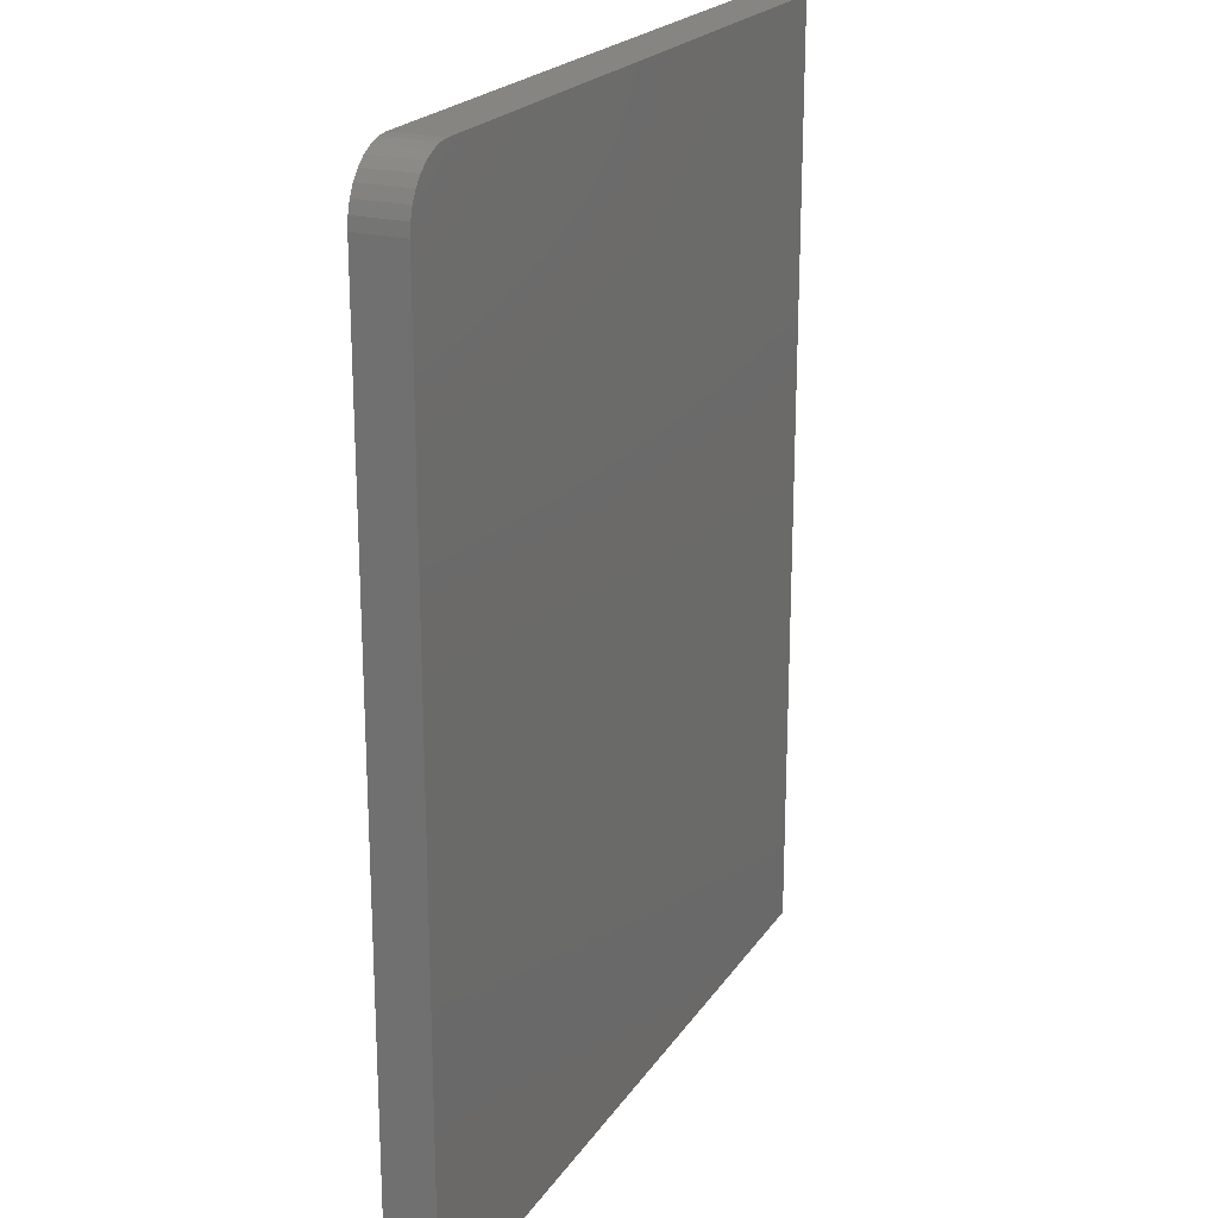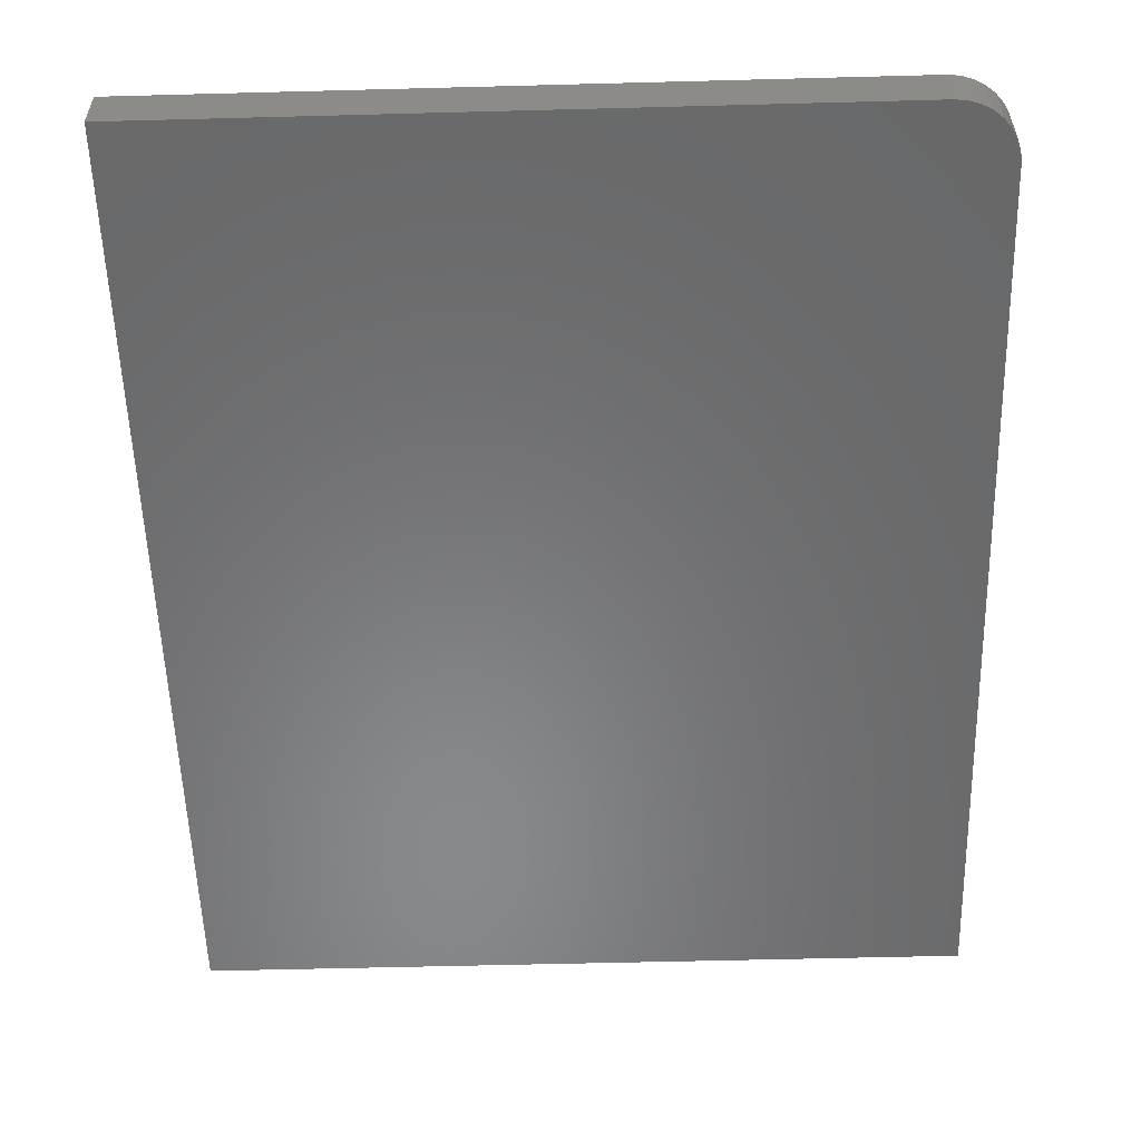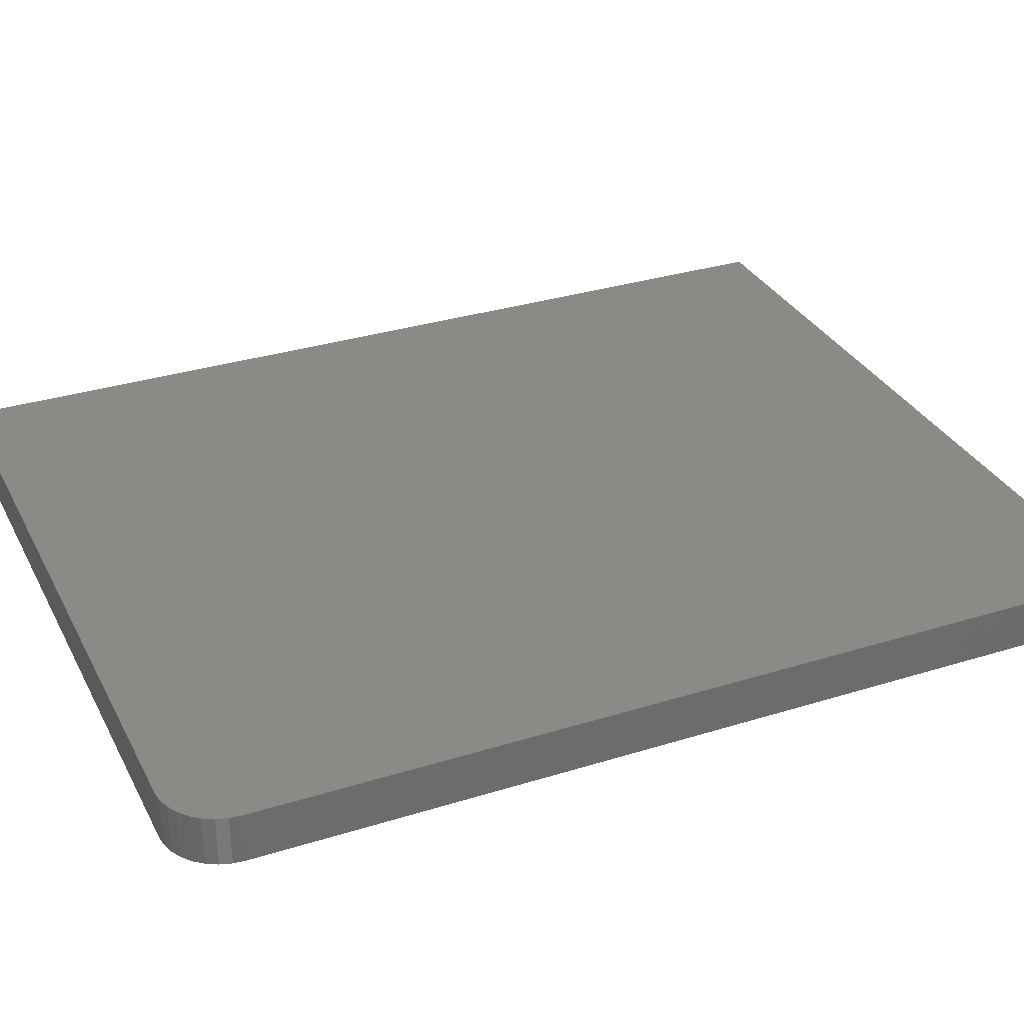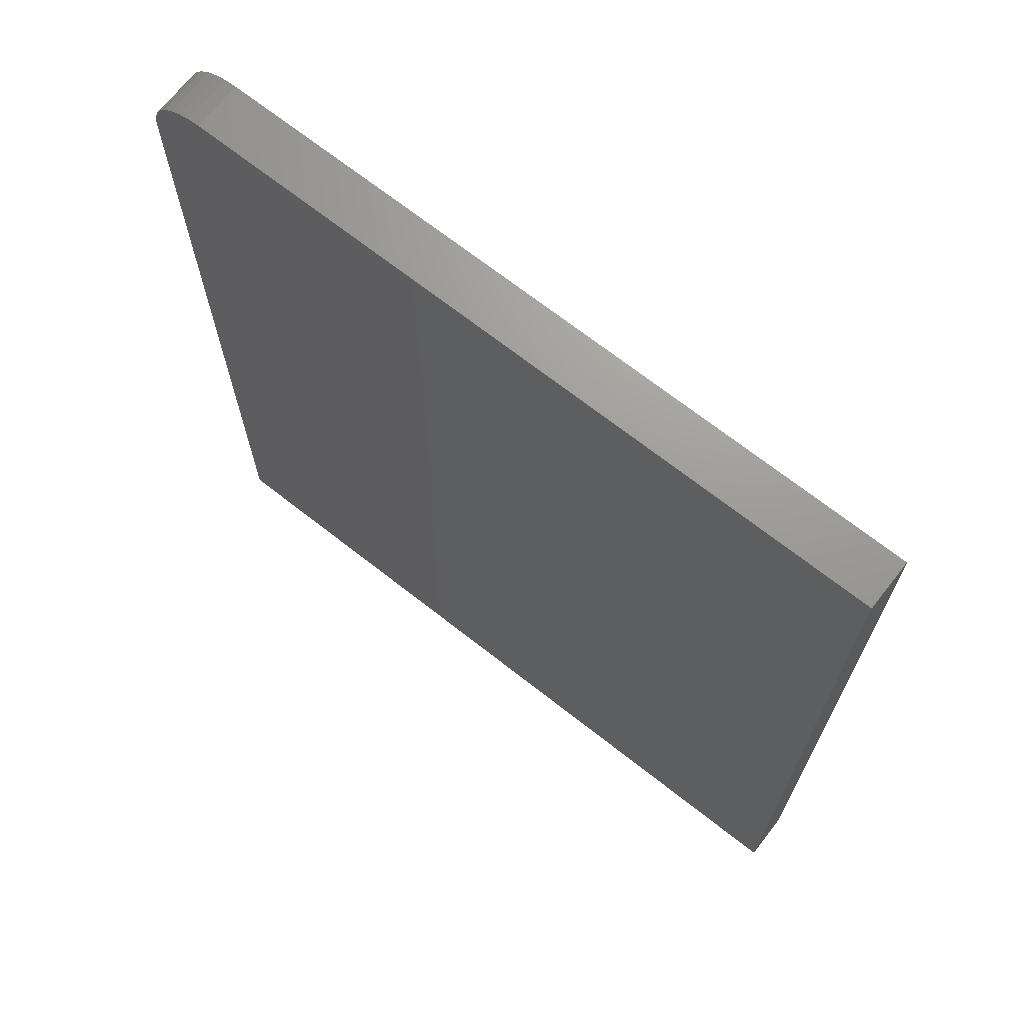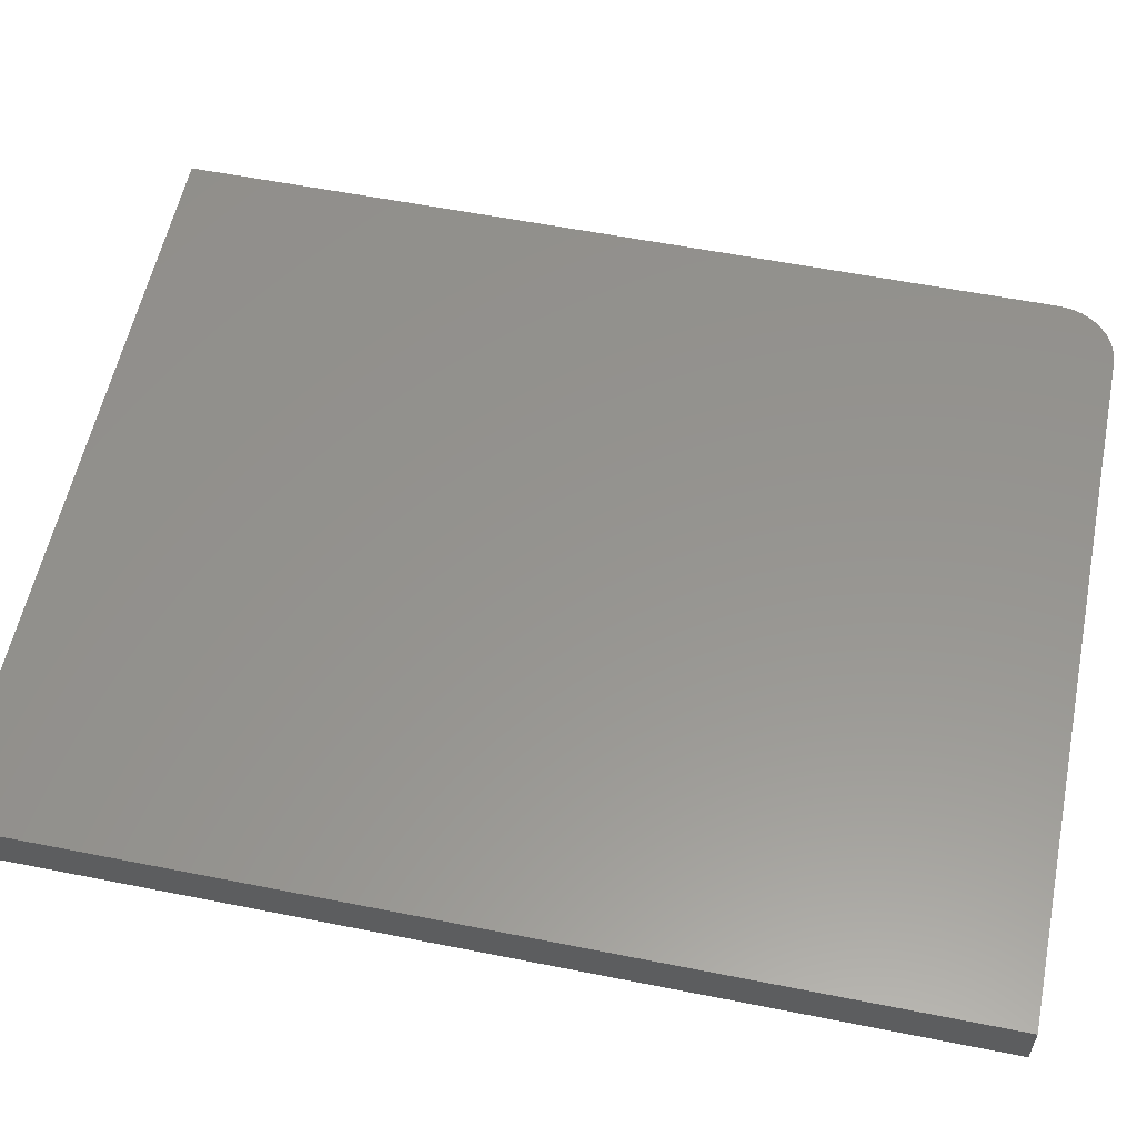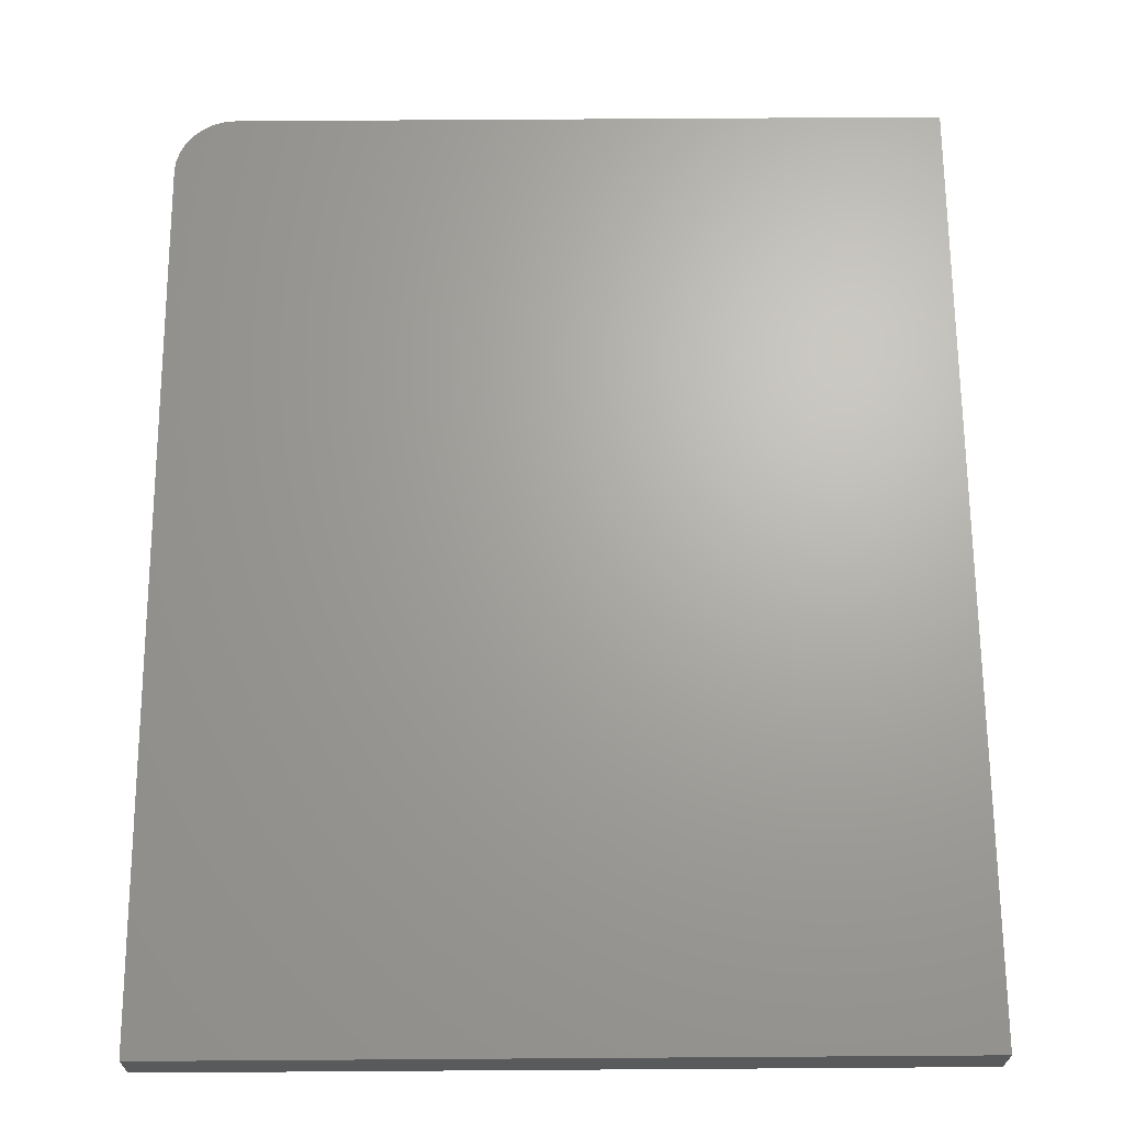
<metadata>
{"format":"stl","ext":"stl","renderer":"f3d","projection":"perspective","resolution":1024,"background":"white","views":[{"elev":21.4,"azim":114.5,"up":"+Z"},{"elev":-55.3,"azim":1.6,"up":"+Y"},{"elev":32.0,"azim":66.3,"up":"+Y"},{"elev":69.8,"azim":-141.9,"up":"+Z"},{"elev":57.2,"azim":-78.3,"up":"+Y"},{"elev":67.1,"azim":179.6,"up":"+Y"}]}
</metadata>
<code>
# stl→obj: 24 verts, 44 faces
v -0.6094 -0.03906 0.75
v -0.6094 -0.03906 -0.75
v 0.6064 -0.03906 -0.75
v 0.6064 -0.03906 0.6562
v 0.6046 -0.03906 0.6745
v 0.5993 -0.03906 0.6921
v 0.5906 -0.03906 0.7083
v 0.579 -0.03906 0.7225
v 0.5647 -0.03906 0.7342
v 0.5485 -0.03906 0.7429
v 0.531 -0.03906 0.7482
v 0.5127 -0.03906 0.75
v -0.6094 0.03906 0.75
v 0.5127 0.03906 0.75
v 0.531 0.03906 0.7482
v 0.5485 0.03906 0.7429
v 0.5647 0.03906 0.7342
v 0.579 0.03906 0.7225
v 0.5906 0.03906 0.7083
v 0.5993 0.03906 0.6921
v 0.6046 0.03906 0.6745
v 0.6064 0.03906 0.6562
v 0.6064 0.03906 -0.75
v -0.6094 0.03906 -0.75
f 1 2 3
f 1 3 4
f 1 4 5
f 1 5 6
f 1 6 7
f 1 7 8
f 1 8 9
f 1 9 10
f 1 10 11
f 1 11 12
f 13 14 15
f 13 15 16
f 13 16 17
f 13 17 18
f 13 18 19
f 13 19 20
f 13 20 21
f 13 21 22
f 13 22 23
f 13 23 24
f 12 14 1
f 1 14 13
f 3 23 4
f 4 23 22
f 14 12 15
f 15 12 11
f 15 11 16
f 16 11 10
f 16 10 17
f 17 10 9
f 17 9 18
f 18 9 8
f 18 8 19
f 19 8 7
f 19 7 20
f 20 7 6
f 20 6 21
f 21 6 5
f 21 5 22
f 22 5 4
f 1 13 2
f 2 13 24
f 2 24 3
f 3 24 23

</code>
